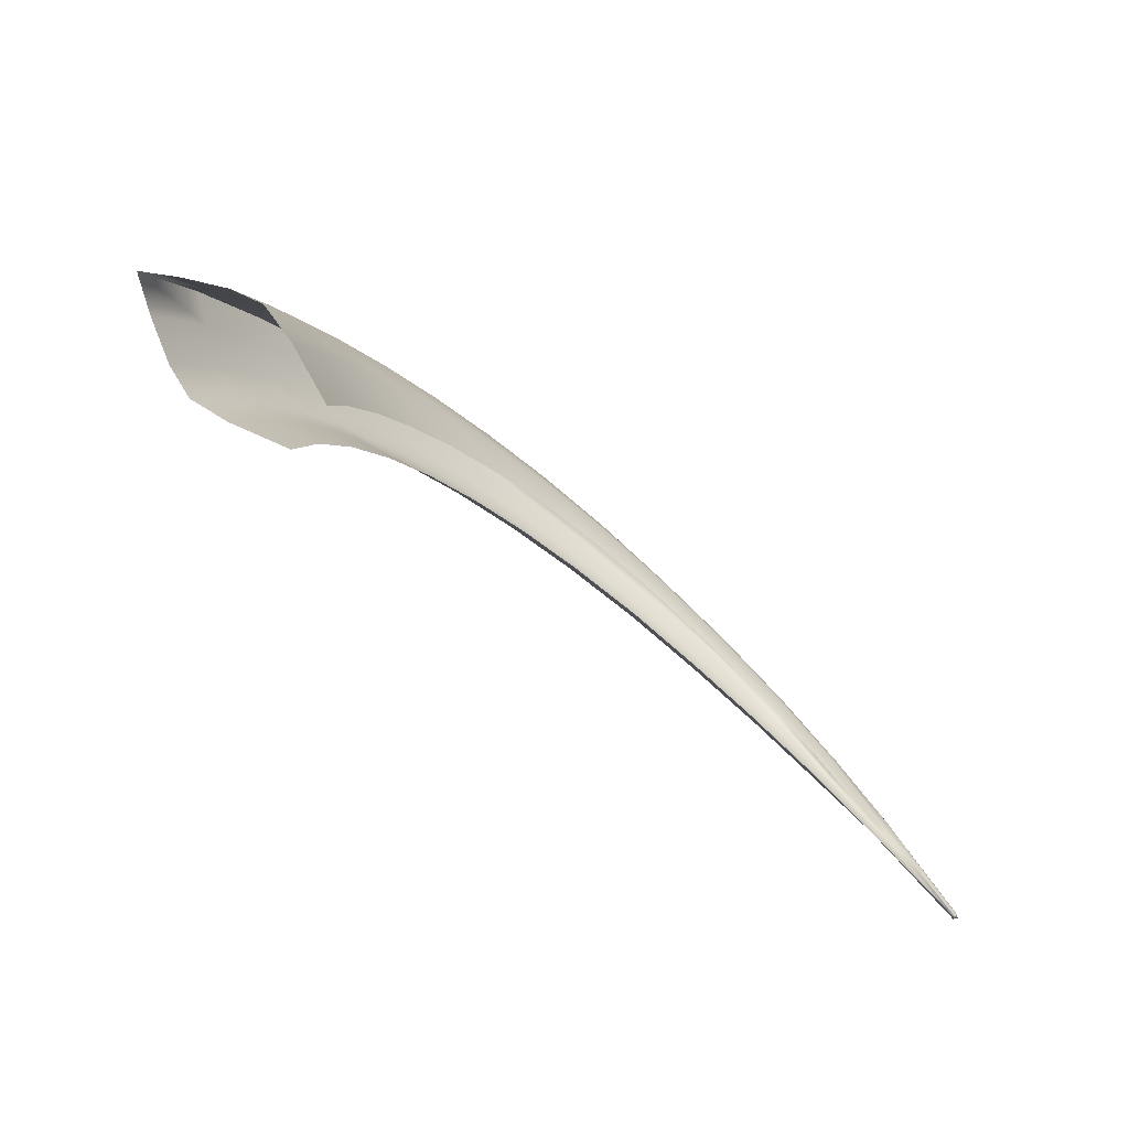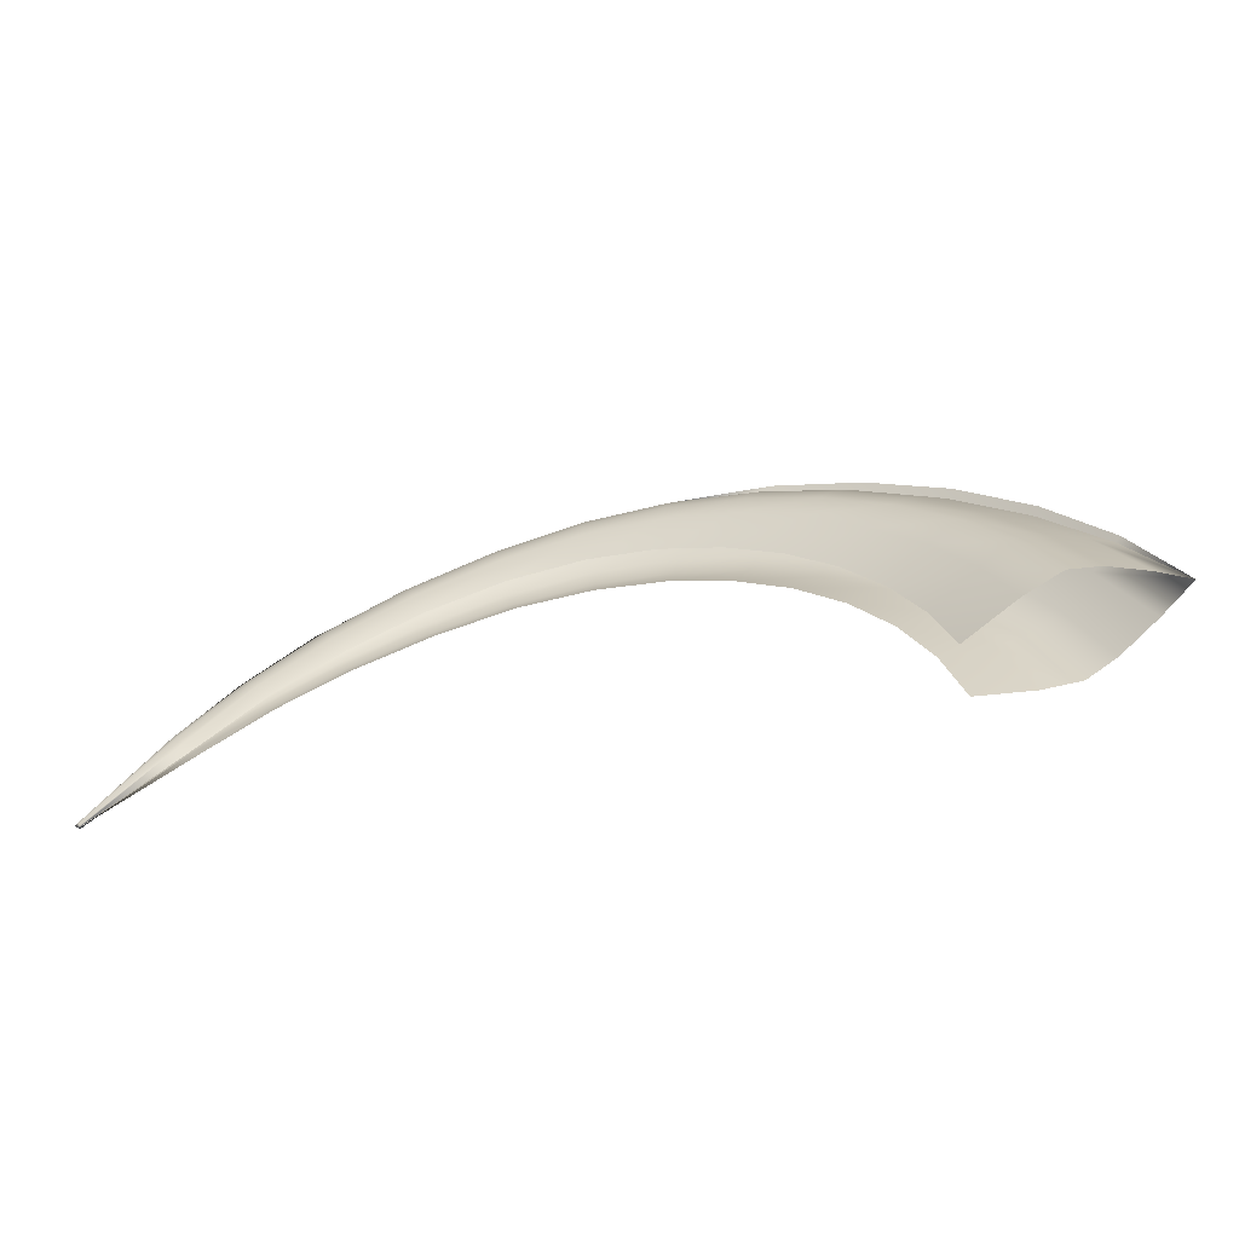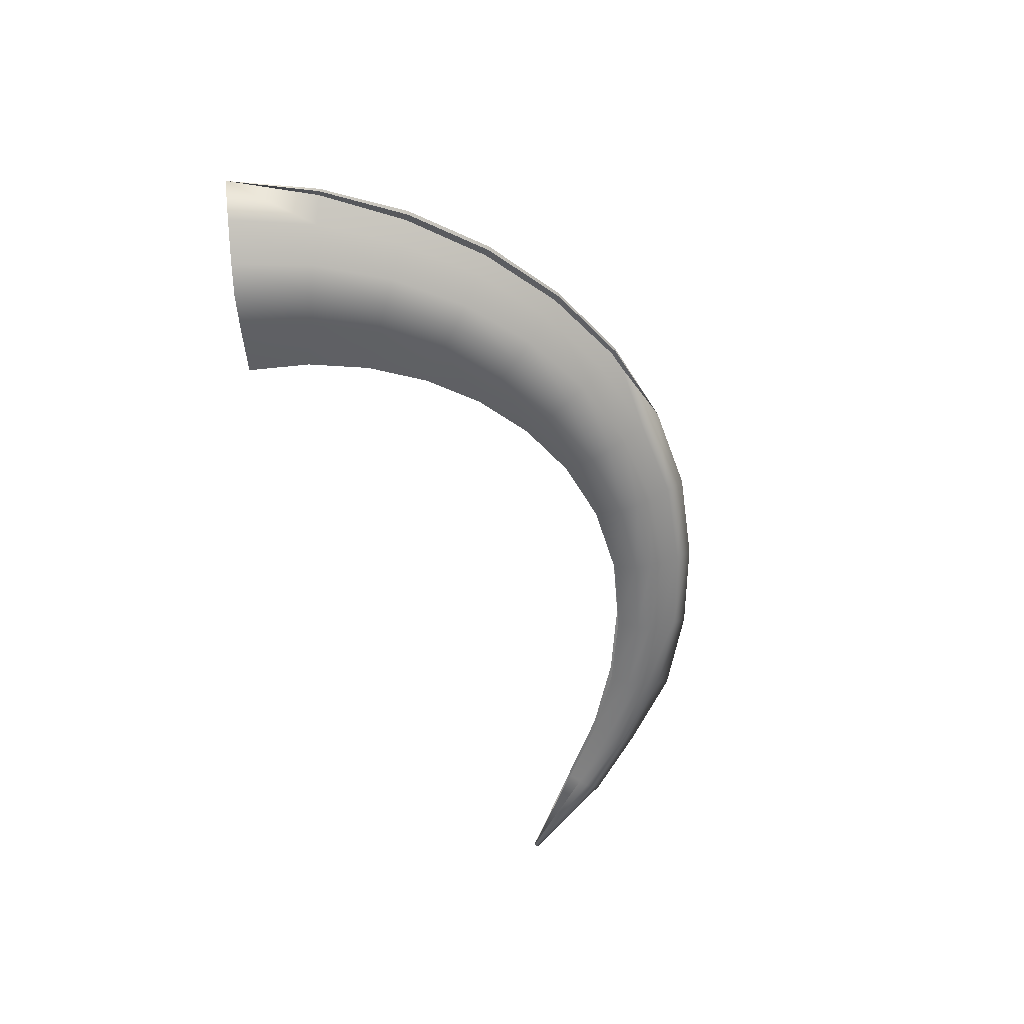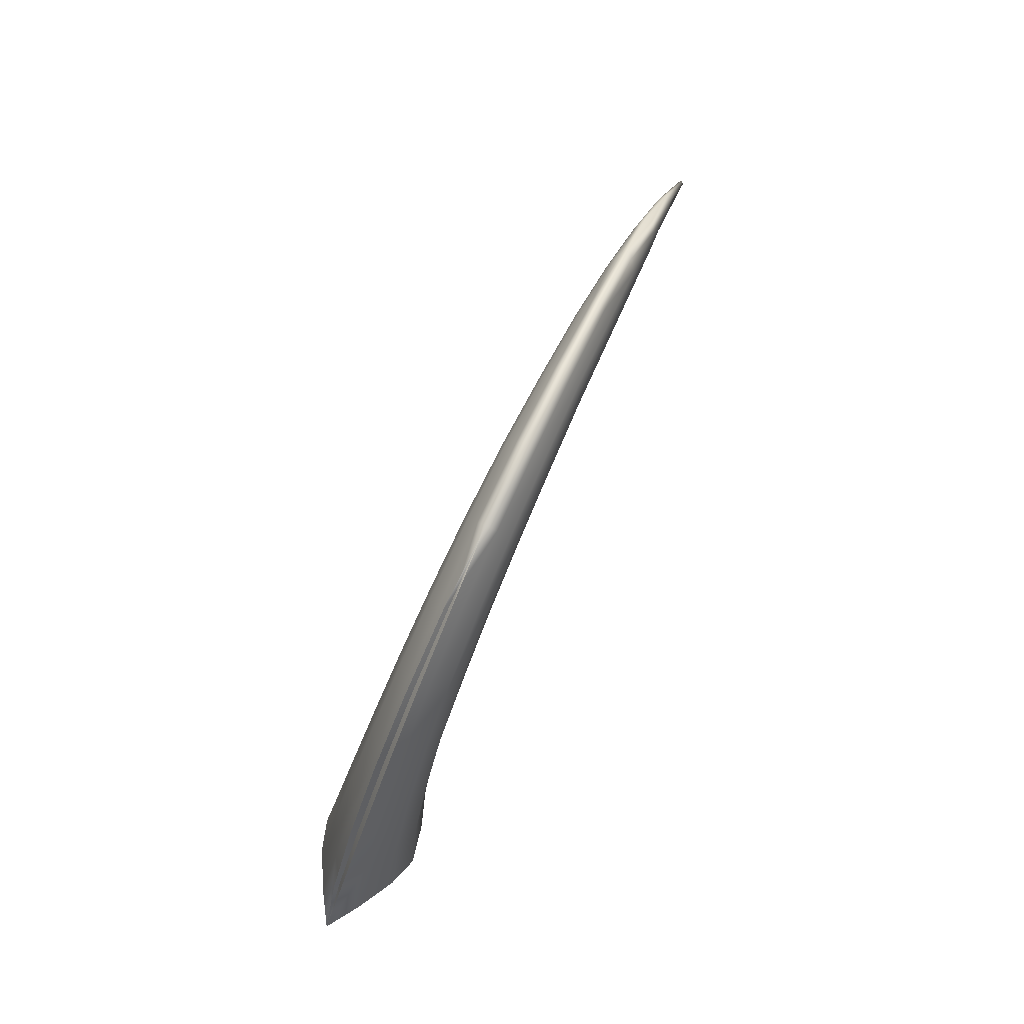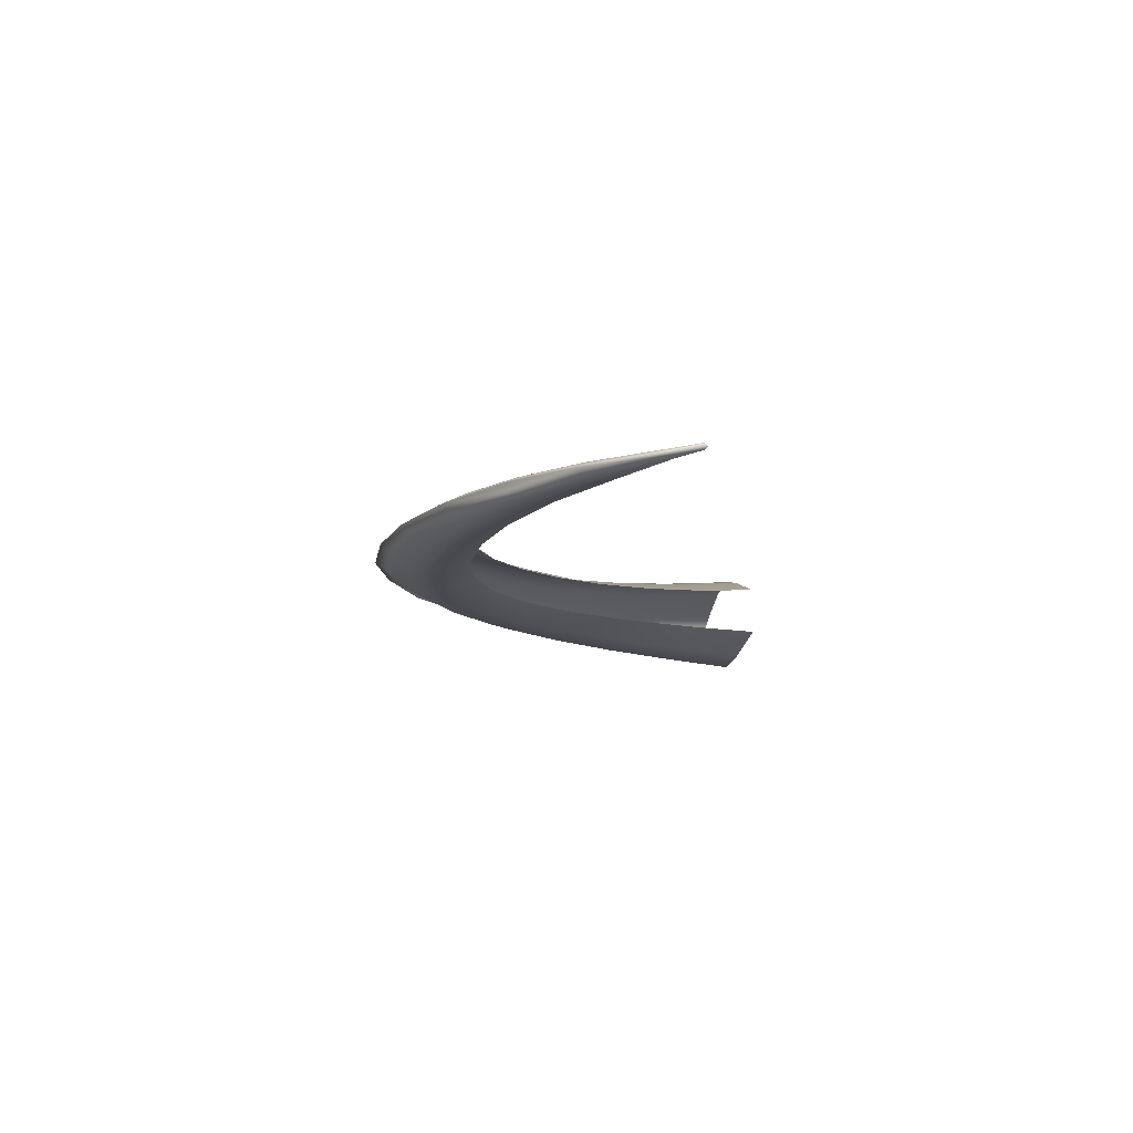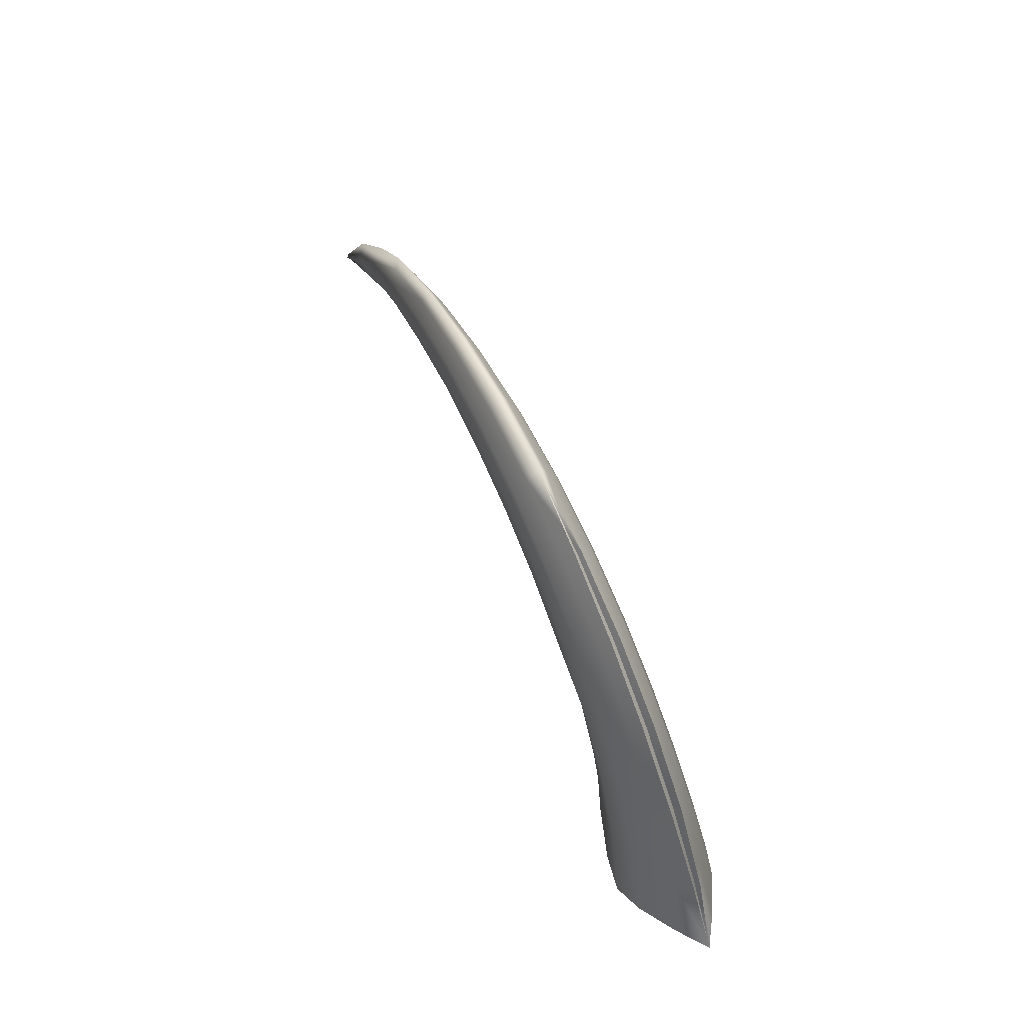
<metadata>
{"format":"obj","ext":"obj","renderer":"f3d","projection":"perspective","resolution":1024,"background":"white","views":[{"elev":-73.8,"azim":-39.4,"up":"+Z"},{"elev":-59.5,"azim":-165.8,"up":"+Z"},{"elev":-60.3,"azim":-68.9,"up":"+Y"},{"elev":78.3,"azim":-65.0,"up":"+Z"},{"elev":-11.4,"azim":94.6,"up":"+Y"},{"elev":63.2,"azim":-115.1,"up":"+Z"}]}
</metadata>
<code>
o BezierCurve
v -0.9023 0.05831 -0.07334
v -1.032 0.1048 -0.02983
v -1.121 0.1236 -0.000638
v -1.192 0.1009 0.02121
v -1.282 0.05111 0.04814
v -1.36 0 0.07093
v -0.8598 0.05118 0.07211
v -0.9726 0.09079 0.1308
v -1.05 0.1079 0.1707
v -1.112 0.08651 0.2018
v -1.19 0.03977 0.2409
v -1.257 -0.008617 0.2742
v -0.7945 0.04658 0.2082
v -0.8887 0.07995 0.2783
v -0.9532 0.09563 0.3263
v -1.004 0.07575 0.3643
v -1.069 0.03242 0.4124
v -1.125 -0.0124 0.4536
v -0.708 0.04387 0.3306
v -0.7824 0.07159 0.4084
v -0.8333 0.08604 0.4619
v -0.8734 0.06784 0.5045
v -0.9241 0.02815 0.5585
v -0.9674 -0.01293 0.6049
v -0.6021 0.0424 0.4353
v -0.6559 0.07549 0.5164
v -0.6927 0.07837 0.5731
v -0.7215 0.06196 0.618
v -0.7576 0.02603 0.675
v -0.7886 -0.01119 0.724
v -0.4783 0.04149 0.5183
v -0.5116 0.07186 0.5992
v -0.5343 0.07187 0.6557
v -0.5518 0.05729 0.7005
v -0.5737 0.02517 0.7574
v -0.5924 -0.008144 0.8063
v -0.3373 0.04046 0.5755
v -0.3513 0.06798 0.652
v -0.3608 0.06577 0.7053
v -0.3679 0.053 0.7476
v -0.3766 0.02466 0.8013
v -0.384 0 0.8475
v -0.1794 0.03859 0.6023
v -0.177 0.06305 0.6703
v -0.1752 0.05928 0.7176
v -0.1735 0.04824 0.7552
v -0.1711 0.02362 0.803
v -0.1689 0 0.8441
v -0.003962 0.03506 0.5923
v 0.009946 0.05622 0.6491
v 0.01954 0.05162 0.6885
v 0.02738 0.04222 0.7199
v 0.03743 0.02117 0.7598
v 0.04611 0 0.7941
v 0.1753 0.03096 0.5412
v 0.1964 0.04983 0.5889
v 0.211 0.04564 0.6219
v 0.2226 0.03728 0.6484
v 0.2375 0.01851 0.6821
v 0.2502 0 0.711
v 0.3451 0.02468 0.4618
v 0.3702 0.04119 0.5003
v 0.3874 0.03798 0.5268
v 0.4011 0.03061 0.5483
v 0.4185 0.01407 0.5755
v 0.4334 0 0.599
v 0.5022 0.01701 0.3564
v 0.5287 0.03115 0.3861
v 0.5468 0.02946 0.4063
v 0.5613 0.02307 0.4228
v 0.5796 0.008761 0.4439
v 0.6442 0.008762 0.2273
v 0.6699 0.01595 0.2483
v 0.6875 0.0209 0.2633
v 0.7016 0.0155 0.2754
v 0.7194 0 0.2907
v 0.8587 0 0.03424
v 0.8588 0.002597 0.03682
v 0.8601 0.006075 0.03871
v 0.8619 0.006924 0.04023
v 0.8701 0 0.04215
v -0.9023 -0.05831 -0.07334
v -1.032 -0.1048 -0.02983
v -1.121 -0.1236 -0.000638
v -1.192 -0.1009 0.02121
v -1.282 -0.05111 0.04814
v -0.8598 -0.05118 0.07211
v -0.9726 -0.09079 0.1308
v -1.05 -0.1079 0.1707
v -1.112 -0.08651 0.2018
v -1.19 -0.03977 0.2409
v -1.257 0.008617 0.2742
v -0.7945 -0.04658 0.2082
v -0.8887 -0.07995 0.2783
v -0.9532 -0.09563 0.3263
v -1.004 -0.07575 0.3643
v -1.069 -0.03242 0.4124
v -1.125 0.0124 0.4536
v -0.708 -0.04387 0.3306
v -0.7824 -0.07159 0.4084
v -0.8333 -0.08604 0.4619
v -0.8734 -0.06784 0.5045
v -0.9241 -0.02815 0.5585
v -0.9674 0.01293 0.6049
v -0.6021 -0.0424 0.4353
v -0.6559 -0.07549 0.5164
v -0.6927 -0.07837 0.5731
v -0.7215 -0.06196 0.618
v -0.7576 -0.02603 0.675
v -0.7886 0.01119 0.724
v -0.4783 -0.04149 0.5183
v -0.5116 -0.07186 0.5992
v -0.5343 -0.07187 0.6557
v -0.5518 -0.05729 0.7005
v -0.5737 -0.02517 0.7574
v -0.5924 0.008144 0.8063
v -0.3373 -0.04046 0.5755
v -0.3513 -0.06798 0.652
v -0.3608 -0.06577 0.7053
v -0.3679 -0.053 0.7476
v -0.3766 -0.02466 0.8013
v -0.1794 -0.03859 0.6023
v -0.177 -0.06305 0.6703
v -0.1752 -0.05928 0.7176
v -0.1735 -0.04824 0.7552
v -0.1711 -0.02362 0.803
v -0.003962 -0.03506 0.5923
v 0.009946 -0.05622 0.6491
v 0.01954 -0.05162 0.6885
v 0.02738 -0.04222 0.7199
v 0.03743 -0.02117 0.7598
v 0.1753 -0.03096 0.5412
v 0.1964 -0.04983 0.5889
v 0.211 -0.04564 0.6219
v 0.2226 -0.03728 0.6484
v 0.2375 -0.01851 0.6821
v 0.3451 -0.02468 0.4618
v 0.3702 -0.04119 0.5003
v 0.3874 -0.03798 0.5268
v 0.4011 -0.03061 0.5483
v 0.4185 -0.01407 0.5755
v 0.5022 -0.01701 0.3564
v 0.5287 -0.03115 0.3861
v 0.5468 -0.02946 0.4063
v 0.5613 -0.02307 0.4228
v 0.5796 -0.008761 0.4439
v 0.6442 -0.008762 0.2273
v 0.6699 -0.01595 0.2483
v 0.6875 -0.0209 0.2633
v 0.7016 -0.0155 0.2754
v 0.8588 -0.002597 0.03682
v 0.8601 -0.006075 0.03871
v 0.8619 -0.006924 0.04023
f 2 8 7 1
f 3 9 8 2
f 4 10 9 3
f 5 11 10 4
f 6 12 11 5
f 8 14 13 7
f 9 15 14 8
f 10 16 15 9
f 11 17 16 10
f 12 18 17 11
f 14 20 19 13
f 15 21 20 14
f 16 22 21 15
f 17 23 22 16
f 18 24 23 17
f 20 26 25 19
f 21 27 26 20
f 22 28 27 21
f 23 29 28 22
f 24 30 29 23
f 26 32 31 25
f 27 33 32 26
f 28 34 33 27
f 29 35 34 28
f 30 36 35 29
f 32 38 37 31
f 33 39 38 32
f 34 40 39 33
f 35 41 40 34
f 36 42 41 35
f 38 44 43 37
f 39 45 44 38
f 40 46 45 39
f 41 47 46 40
f 42 48 47 41
f 44 50 49 43
f 45 51 50 44
f 46 52 51 45
f 47 53 52 46
f 48 54 53 47
f 50 56 55 49
f 51 57 56 50
f 52 58 57 51
f 53 59 58 52
f 54 60 59 53
f 56 62 61 55
f 57 63 62 56
f 58 64 63 57
f 59 65 64 58
f 60 66 65 59
f 62 68 67 61
f 63 69 68 62
f 64 70 69 63
f 65 71 70 64
f 66 81 76 71 65
f 68 73 72 67
f 69 74 73 68
f 70 75 74 69
f 71 76 75 70
f 73 78 77 72
f 74 79 78 73
f 75 80 79 74
f 76 81 80 75
f 77 78 79 80 81
f 83 82 87 88
f 84 83 88 89
f 85 84 89 90
f 86 85 90 91
f 6 86 91 92
f 88 87 93 94
f 89 88 94 95
f 90 89 95 96
f 91 90 96 97
f 92 91 97 98
f 94 93 99 100
f 95 94 100 101
f 96 95 101 102
f 97 96 102 103
f 98 97 103 104
f 100 99 105 106
f 101 100 106 107
f 102 101 107 108
f 103 102 108 109
f 104 103 109 110
f 106 105 111 112
f 107 106 112 113
f 108 107 113 114
f 109 108 114 115
f 110 109 115 116
f 112 111 117 118
f 113 112 118 119
f 114 113 119 120
f 115 114 120 121
f 116 115 121 42
f 118 117 122 123
f 119 118 123 124
f 120 119 124 125
f 121 120 125 126
f 42 121 126 48
f 123 122 127 128
f 124 123 128 129
f 125 124 129 130
f 126 125 130 131
f 48 126 131 54
f 128 127 132 133
f 129 128 133 134
f 130 129 134 135
f 131 130 135 136
f 54 131 136 60
f 133 132 137 138
f 134 133 138 139
f 135 134 139 140
f 136 135 140 141
f 60 136 141 66
f 138 137 142 143
f 139 138 143 144
f 140 139 144 145
f 141 140 145 146
f 66 141 146 76 81
f 143 142 147 148
f 144 143 148 149
f 145 144 149 150
f 146 145 150 76
f 148 147 77 151
f 149 148 151 152
f 150 149 152 153
f 76 150 153 81
f 77 81 153 152 151

</code>
